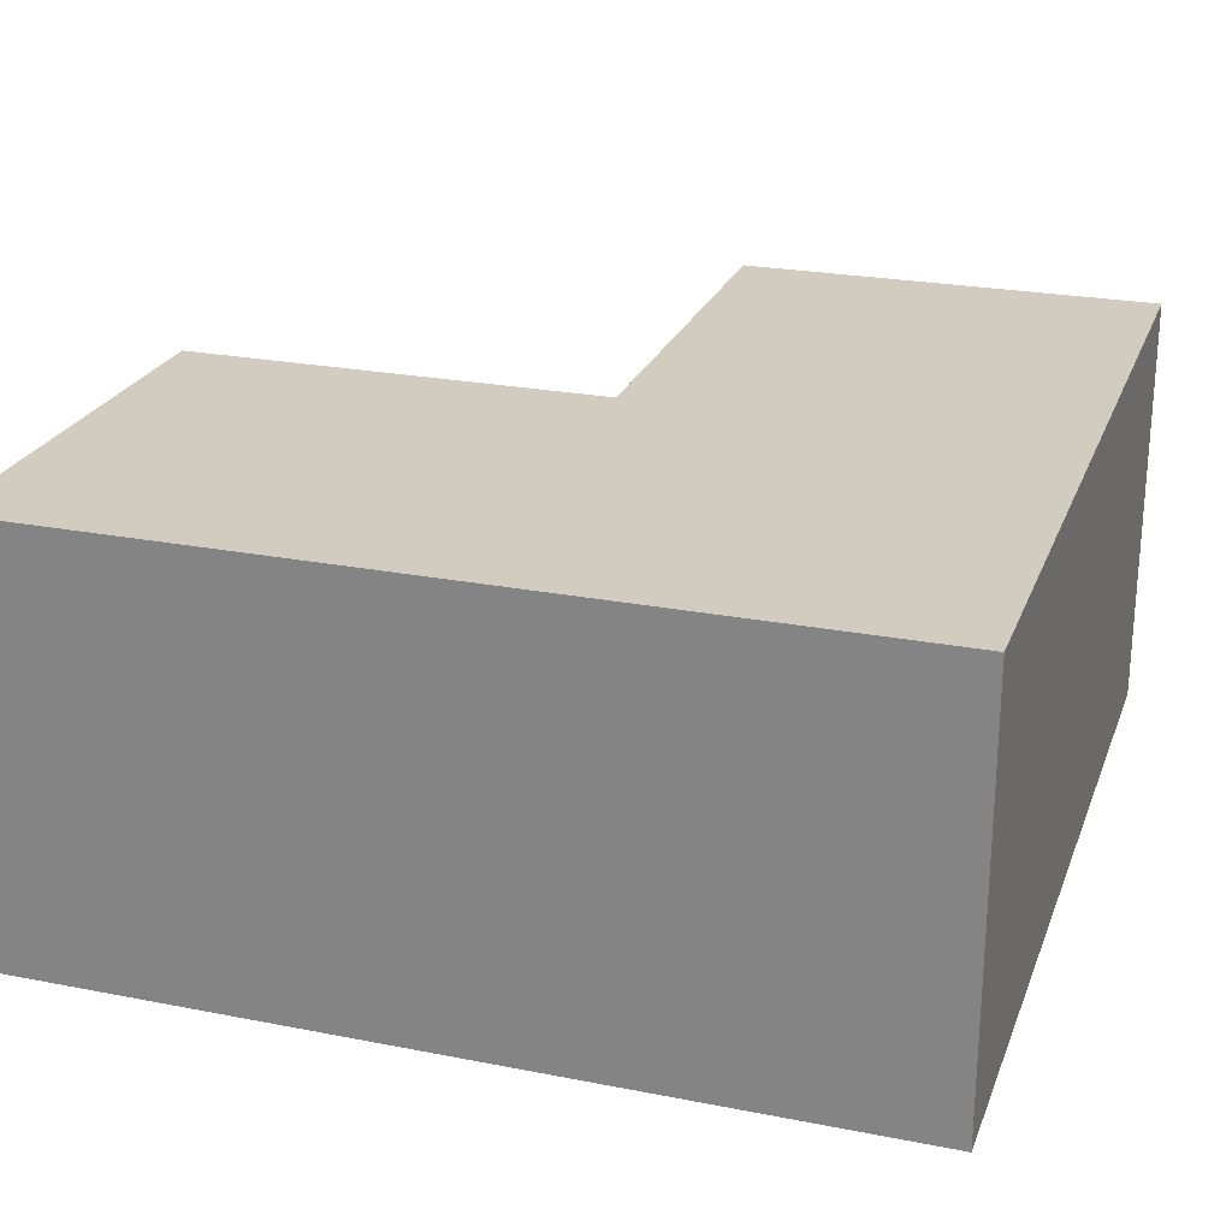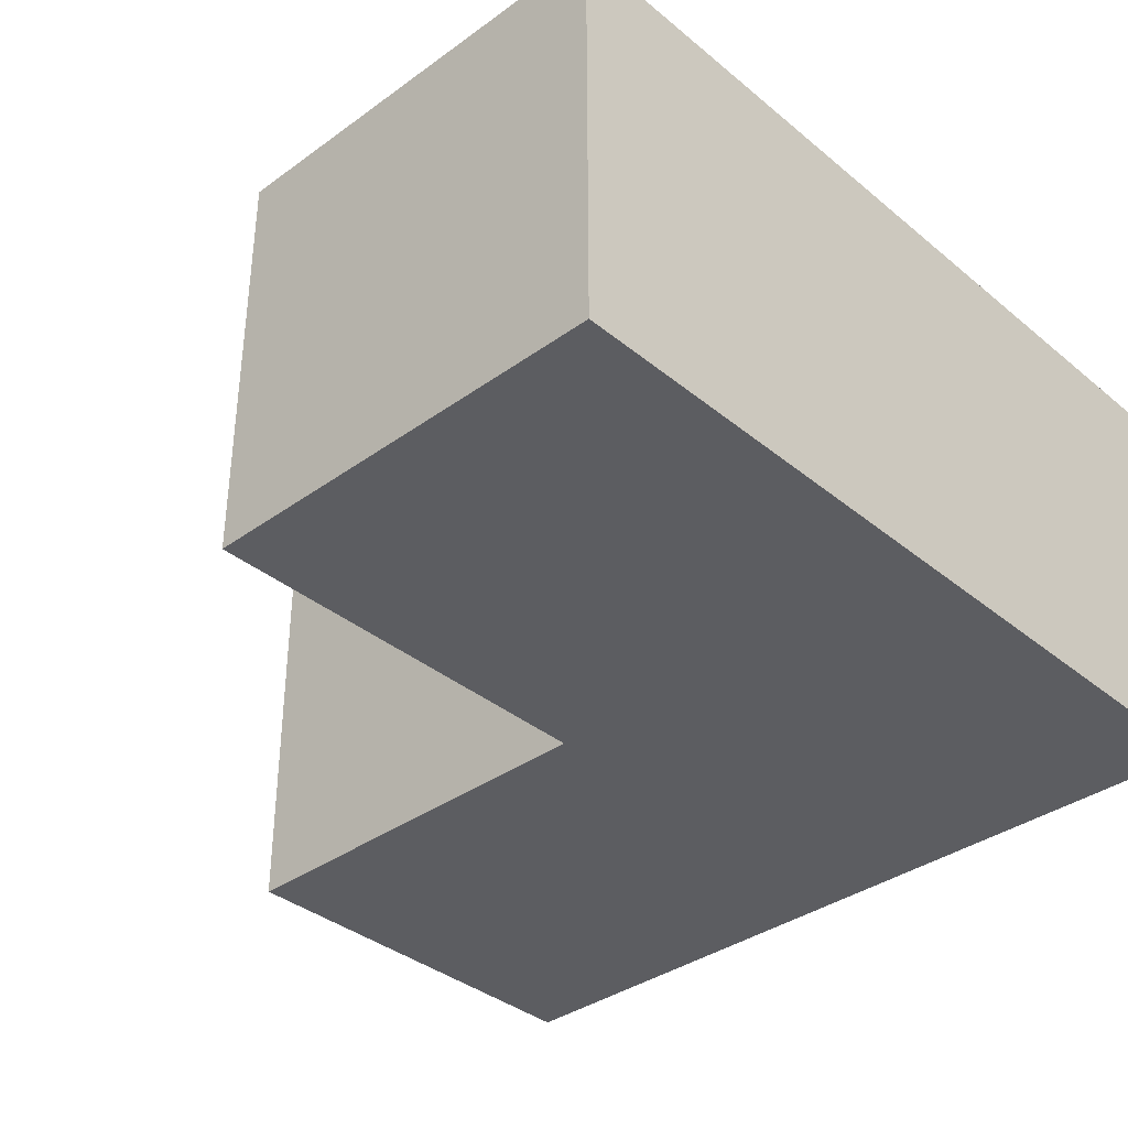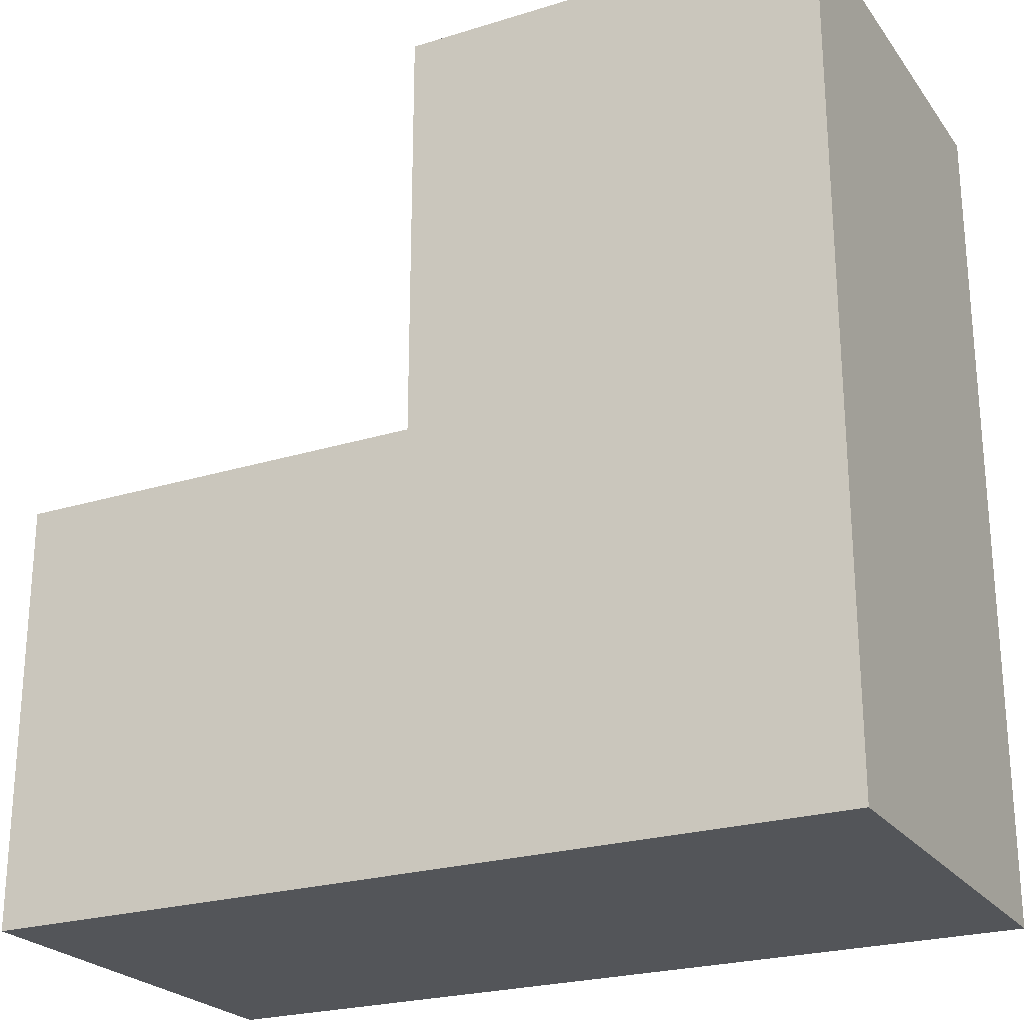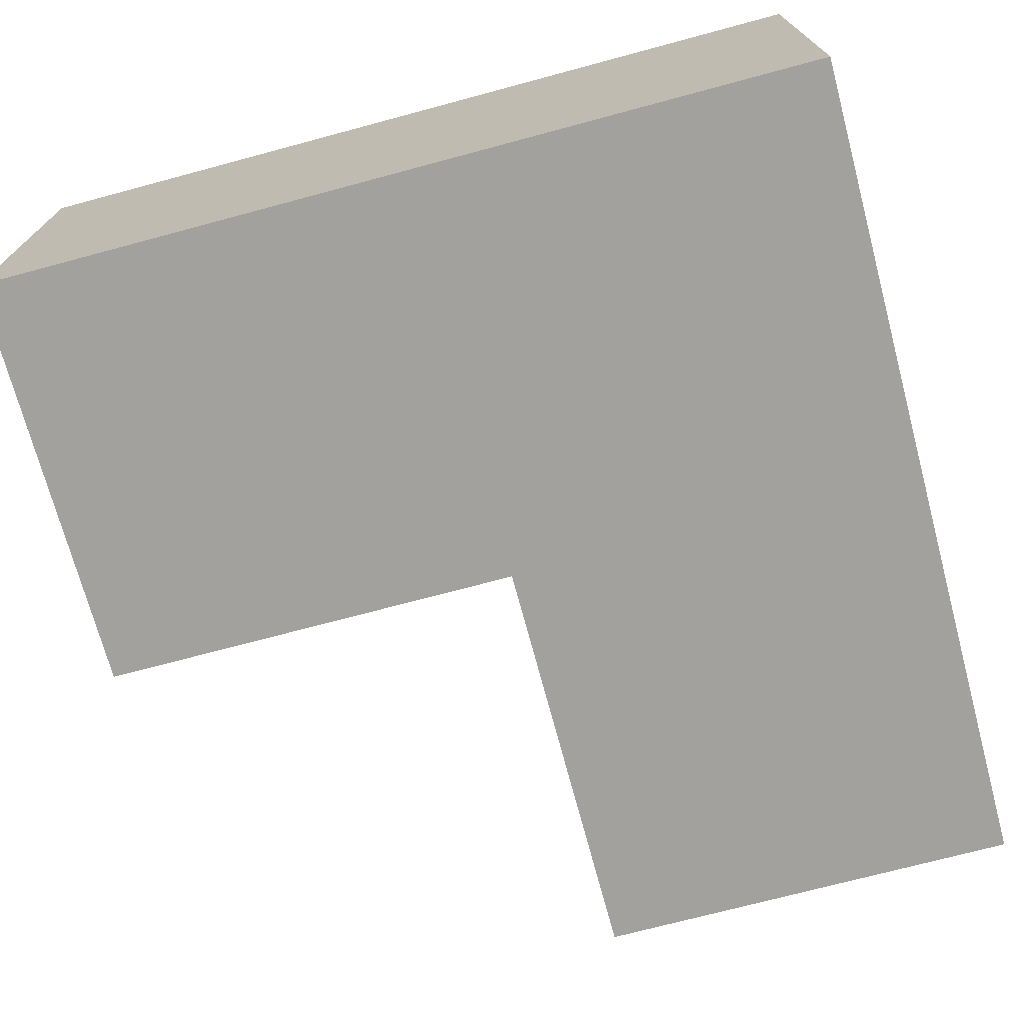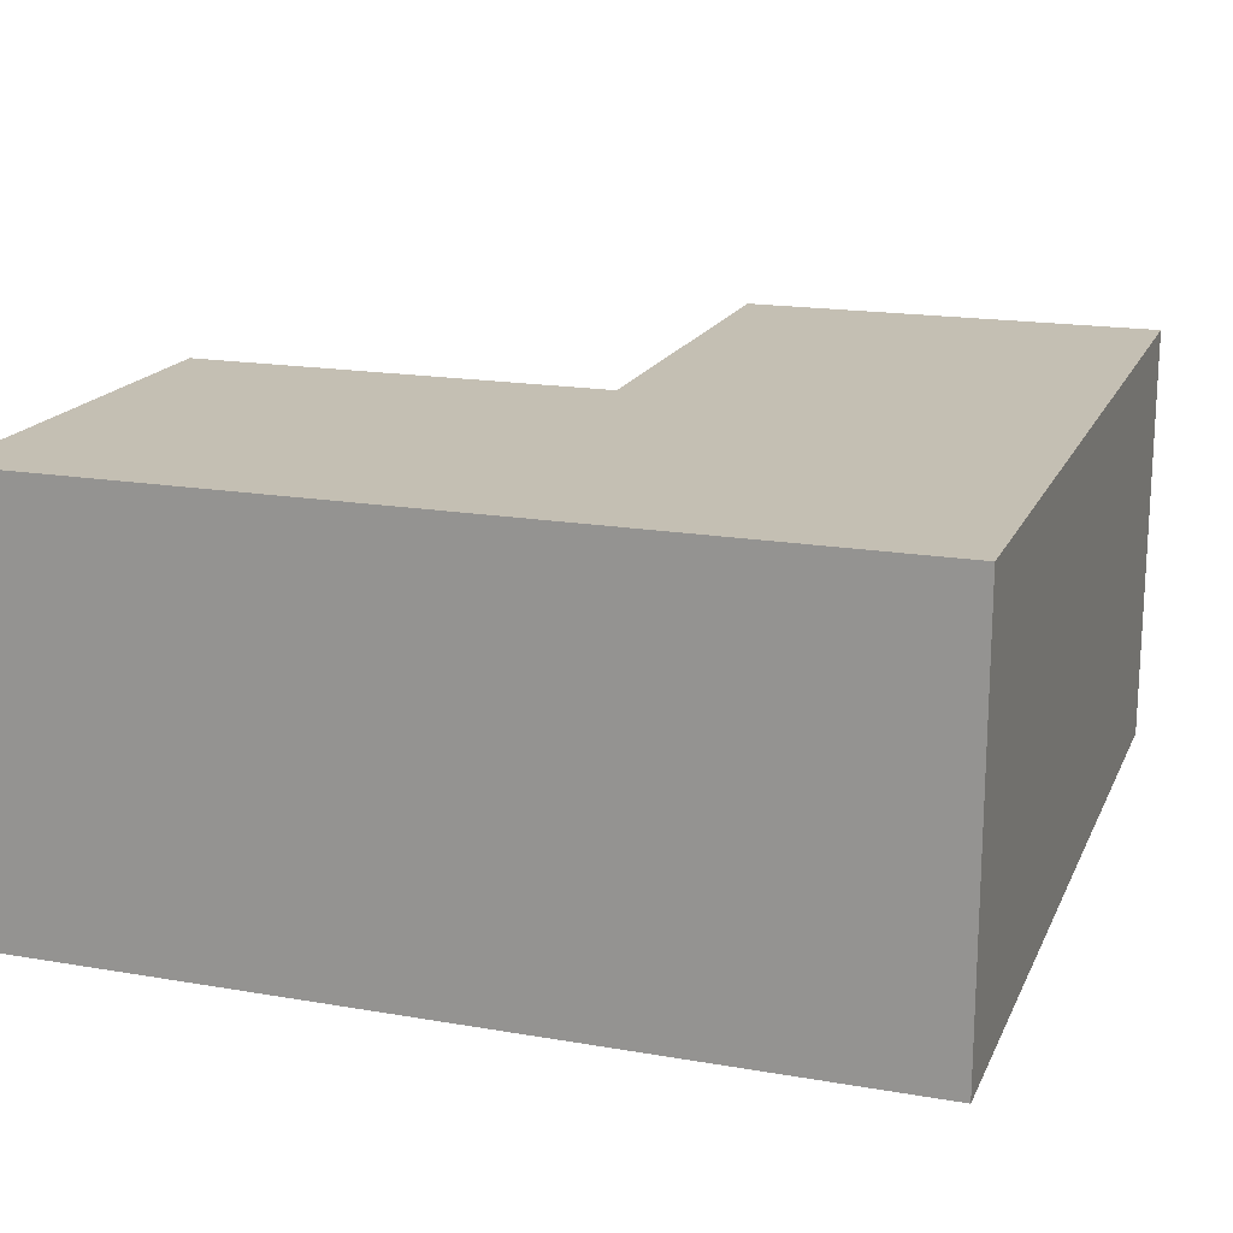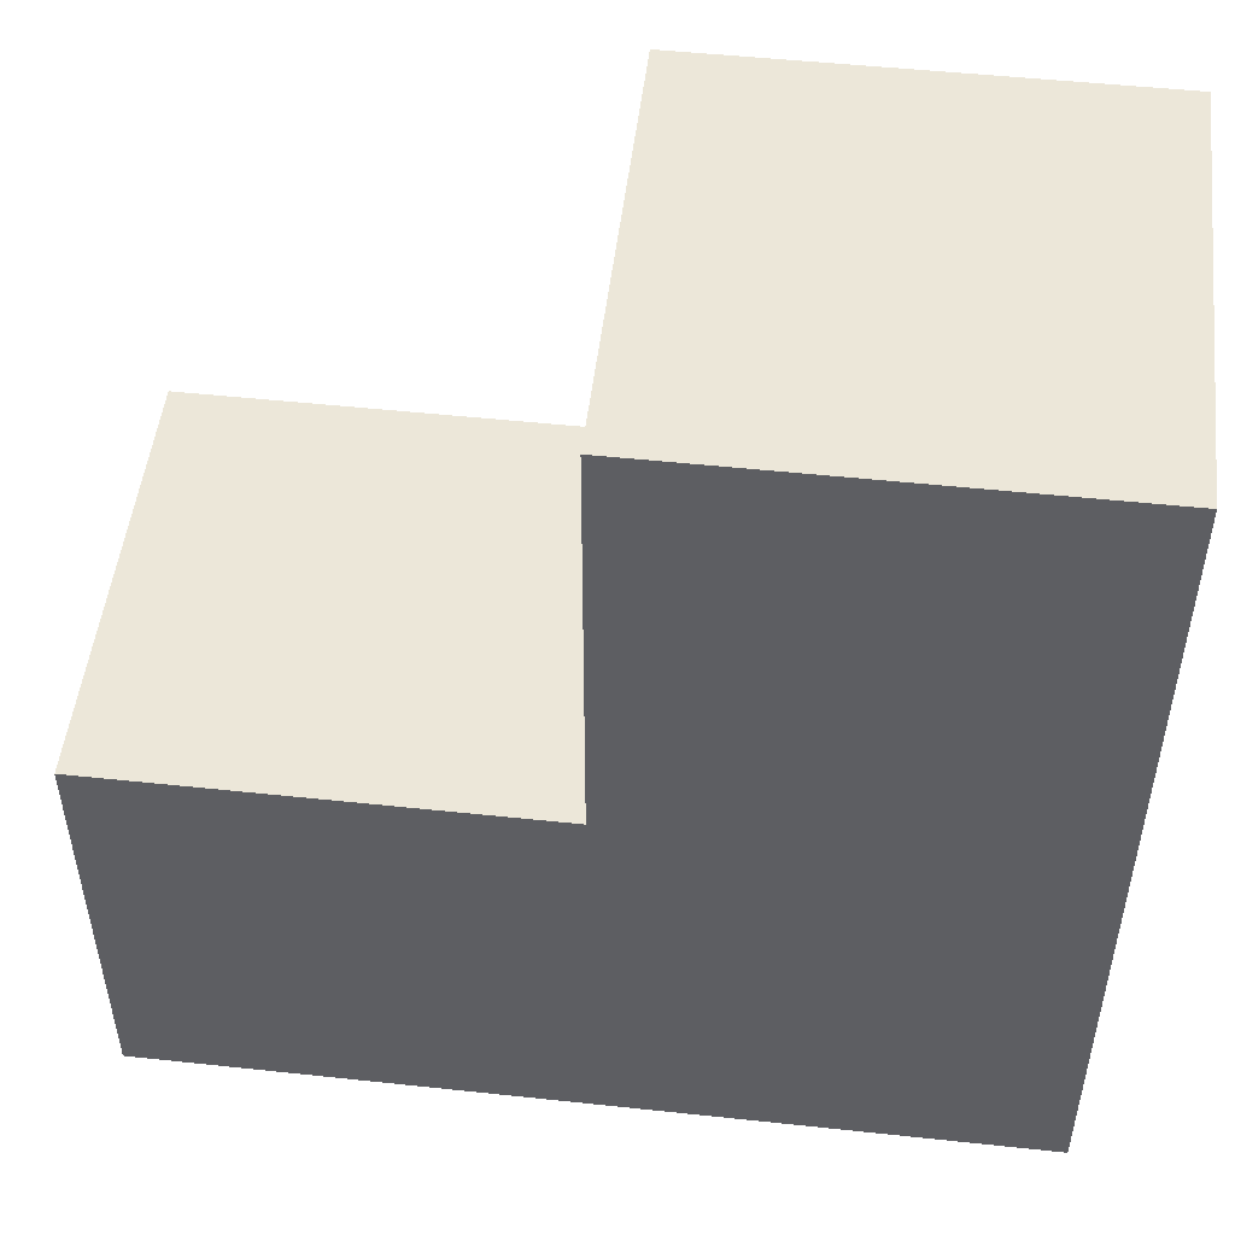
<metadata>
{"format":"obj","ext":"obj","renderer":"f3d","projection":"perspective","resolution":1024,"background":"white","views":[{"elev":24.2,"azim":17.9,"up":"+Z"},{"elev":-36.4,"azim":-46.8,"up":"+Z"},{"elev":-24.0,"azim":27.2,"up":"+Y"},{"elev":-72.1,"azim":15.0,"up":"+Z"},{"elev":17.7,"azim":18.7,"up":"+Z"},{"elev":50.2,"azim":6.7,"up":"+Y"}]}
</metadata>
<code>
g bunker4_2
v -1 0 0.5
v -1 0 -0.5
v -1 1 0.5
v -1 1 -0.5
v 0 1 0.5
v 0 1 -0.5
v 0 2 0.5
v 0 2 -0.5
v 1 0 0.5
v 1 0 -0.5
v 1 2 0.5
v 1 2 -0.5
v -1 0 0.5
v -1 1 0.5
v 0 1 0.5
v 0 2 0.5
v 1 0 0.5
v 1 2 0.5
v -1 0 -0.5
v -1 1 -0.5
v 0 1 -0.5
v 0 2 -0.5
v 1 0 -0.5
v 1 2 -0.5
v -1 0 0.5
v 1 0 0.5
v -1 0 -0.5
v 1 0 -0.5
v -1 1 0.5
v 0 1 0.5
v -1 1 -0.5
v 0 1 -0.5
v 0 2 0.5
v 1 2 0.5
v 0 2 -0.5
v 1 2 -0.5
f 3 2 1
f 4 2 3
f 7 6 5
f 8 6 7
f 9 10 11
f 11 10 12
f 15 14 13
f 17 15 13
f 17 16 15
f 18 16 17
f 19 20 21
f 19 21 23
f 21 22 23
f 23 22 24
f 27 26 25
f 28 26 27
f 29 30 31
f 31 30 32
f 33 34 35
f 35 34 36

</code>
